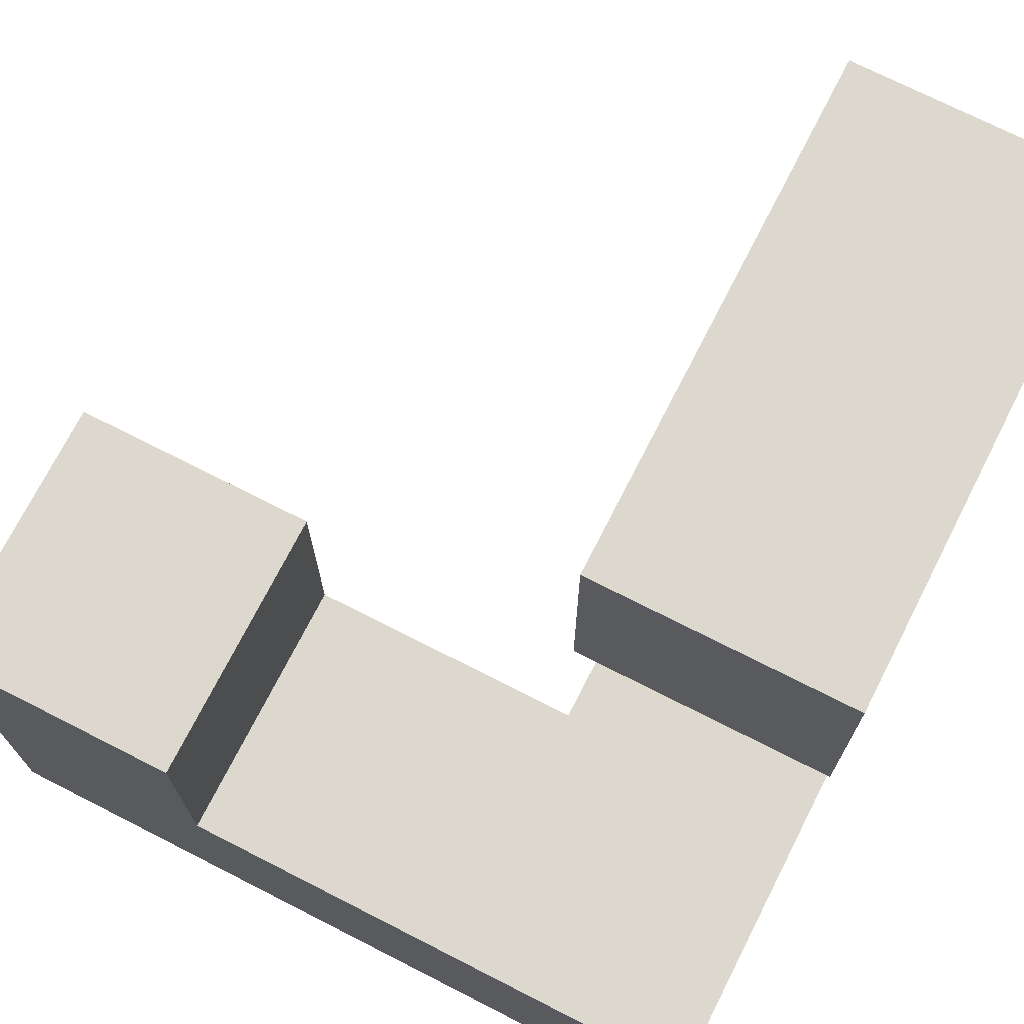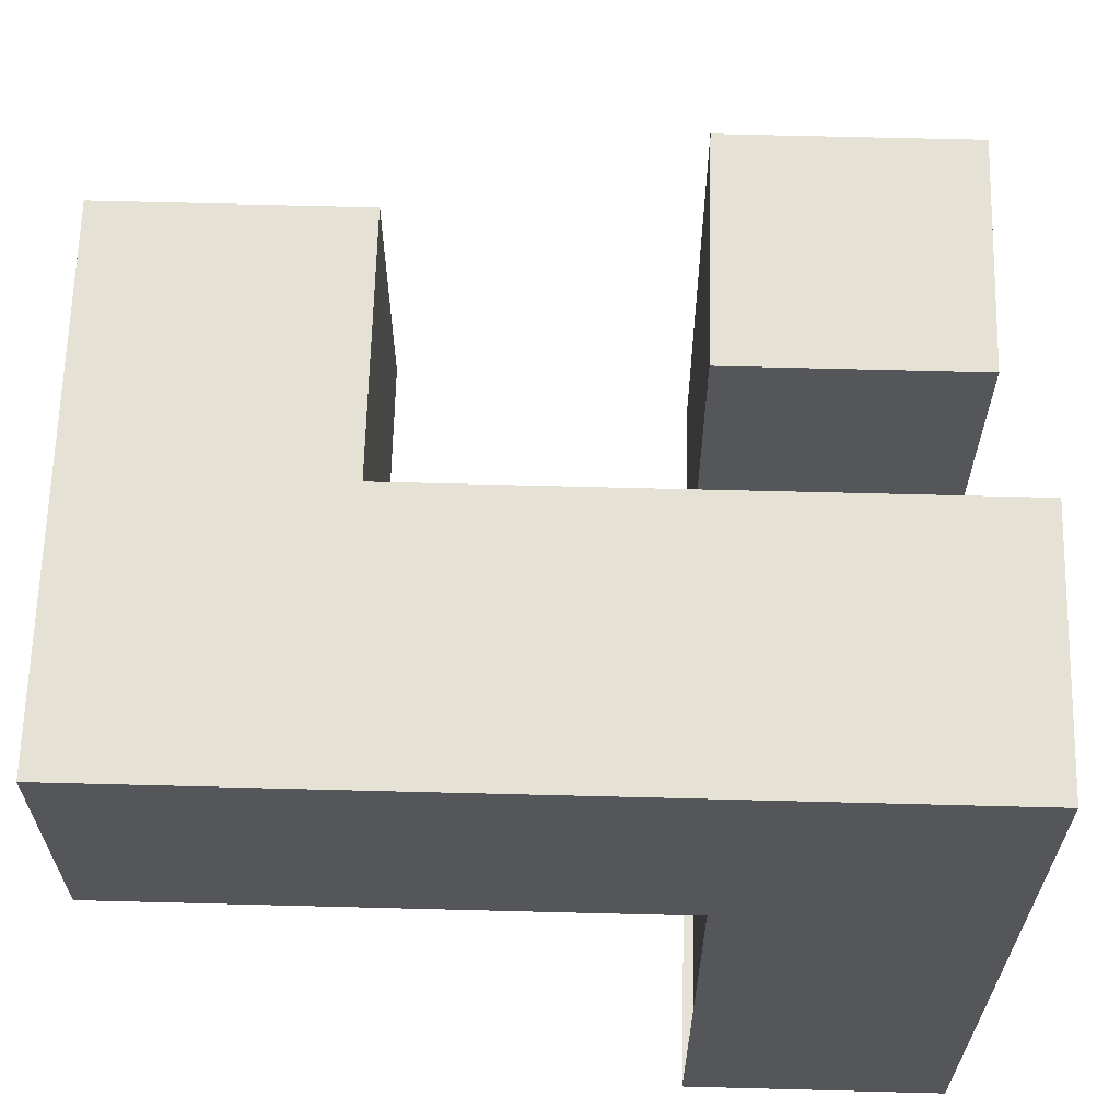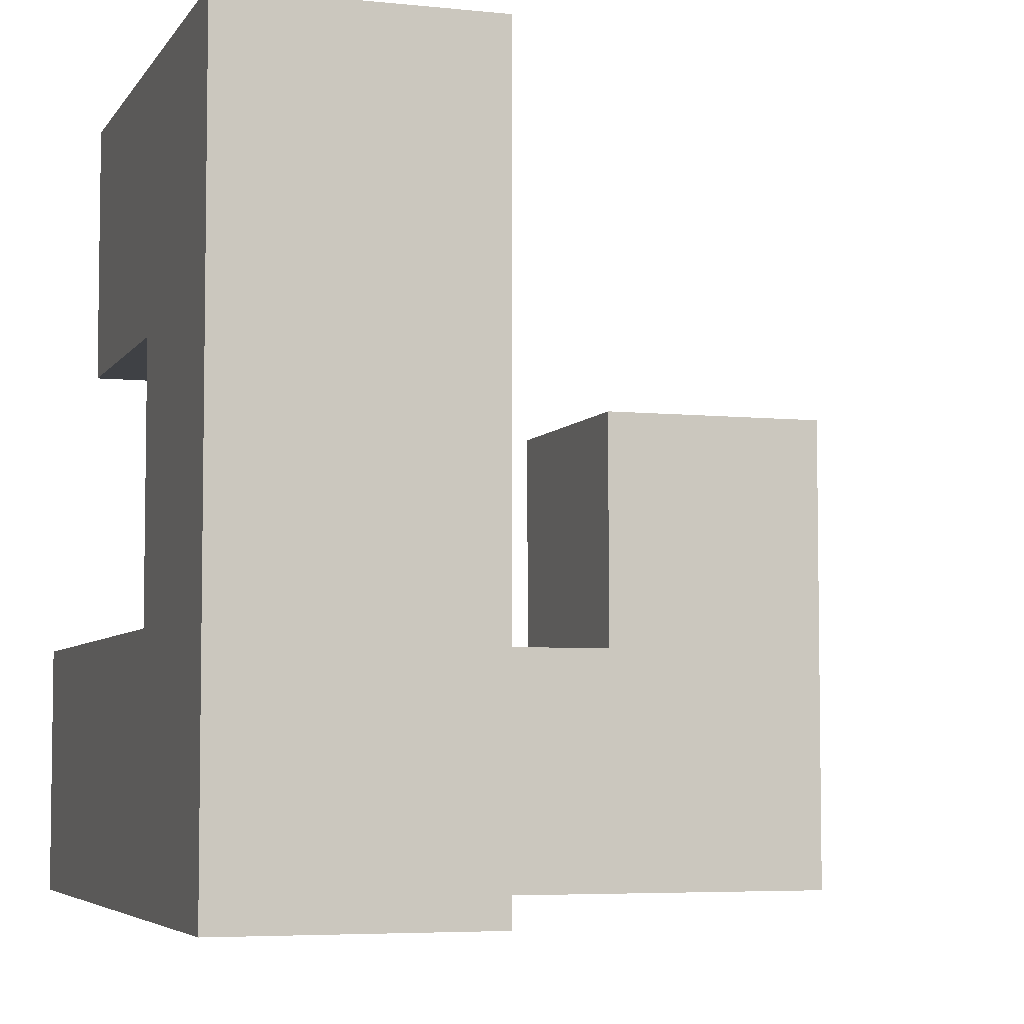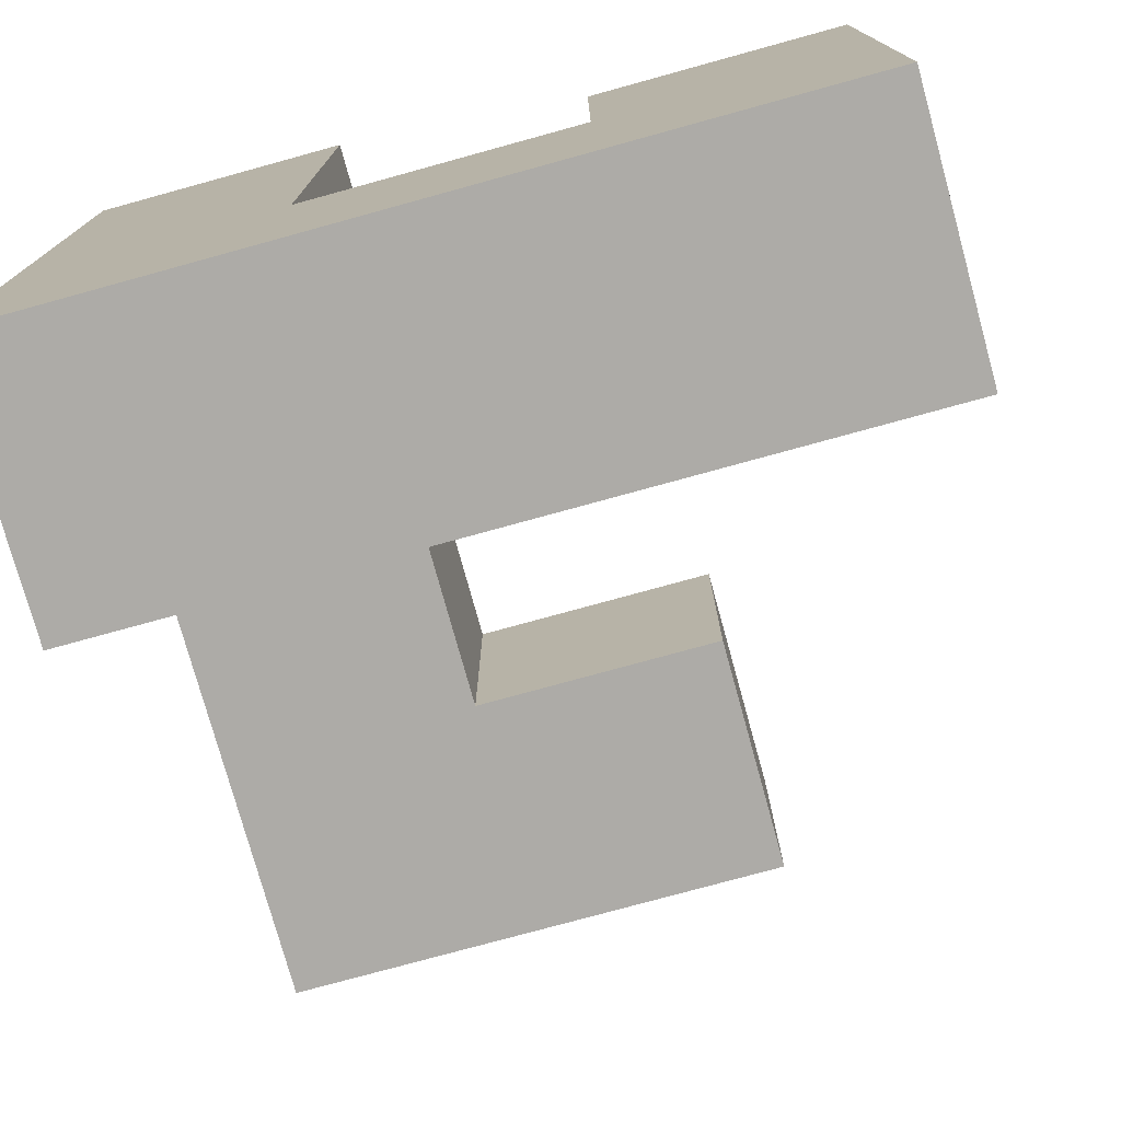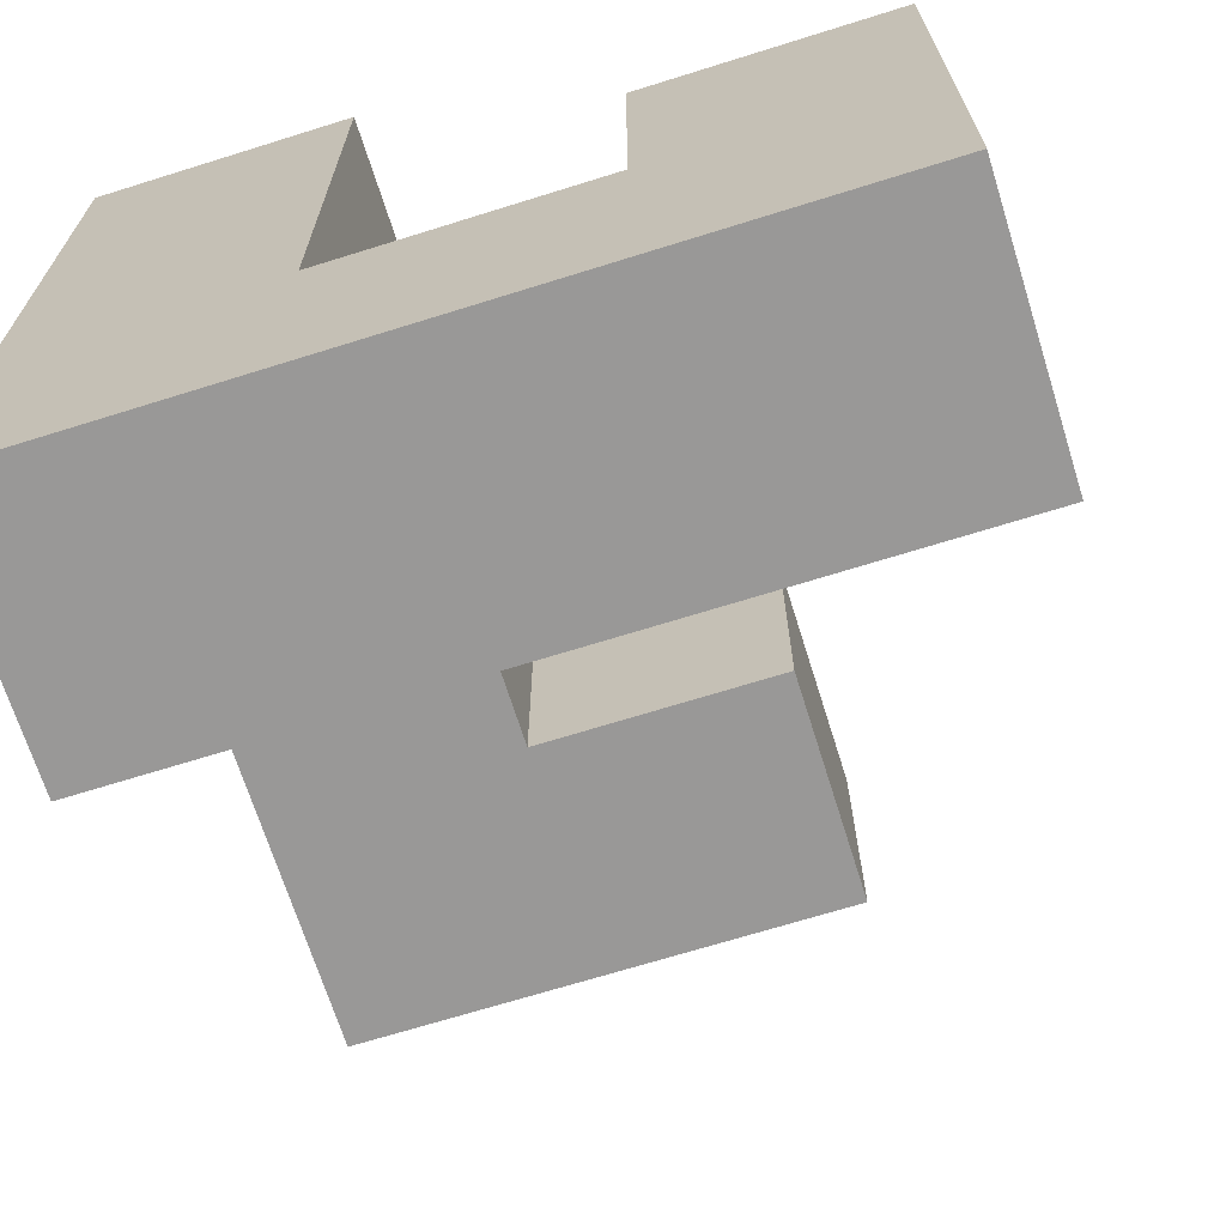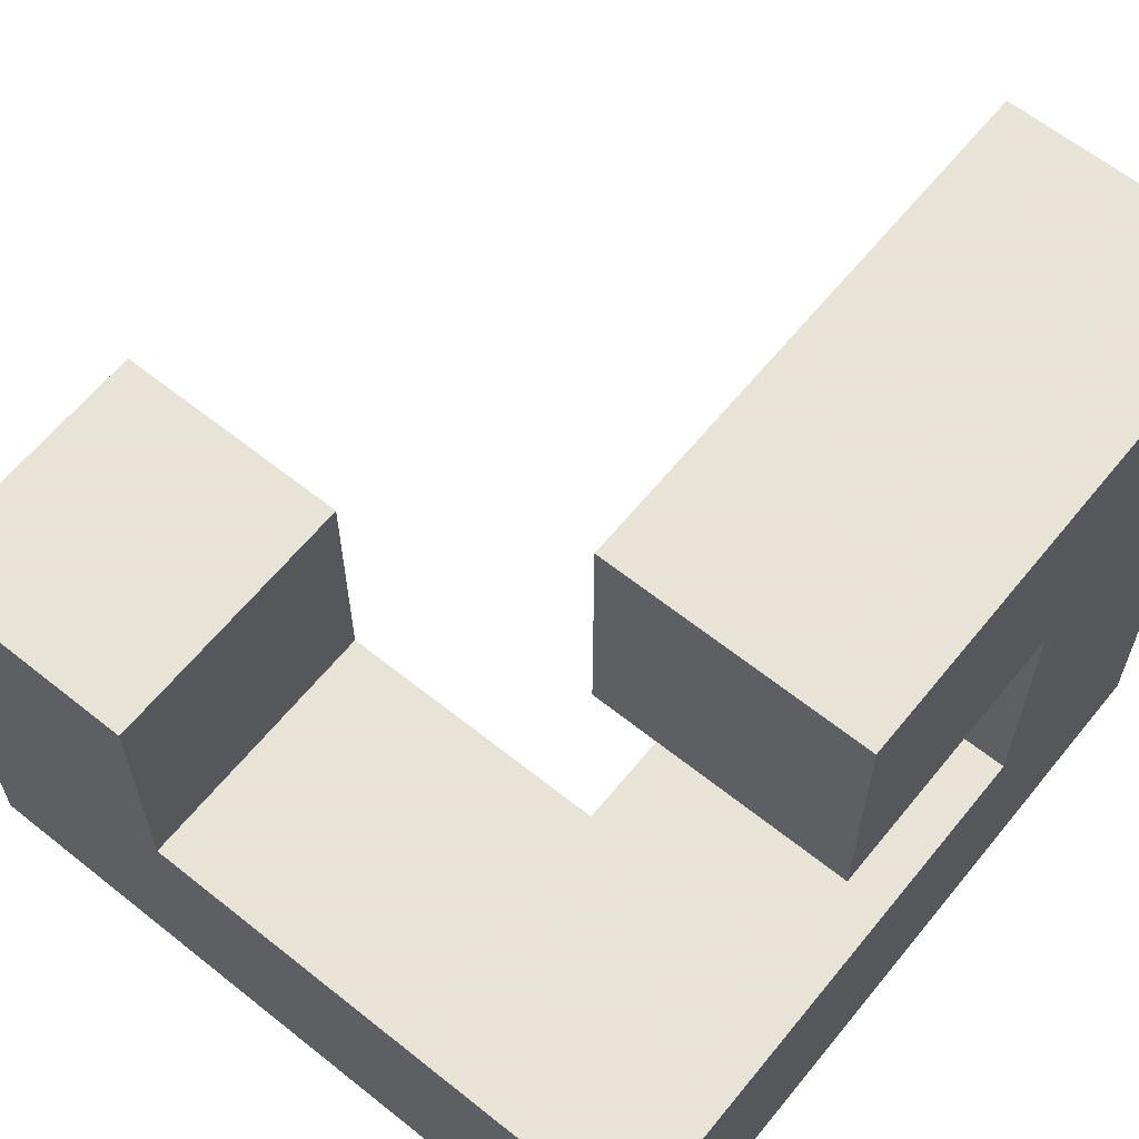
<metadata>
{"format":"obj","ext":"obj","renderer":"f3d","projection":"perspective","resolution":1024,"background":"white","views":[{"elev":72.3,"azim":-153.0,"up":"+Z"},{"elev":64.5,"azim":-178.5,"up":"+Y"},{"elev":-5.3,"azim":-18.1,"up":"+Z"},{"elev":-76.4,"azim":-74.6,"up":"+Y"},{"elev":-68.7,"azim":-72.6,"up":"+Y"},{"elev":62.6,"azim":-141.0,"up":"+Z"}]}
</metadata>
<code>
g Cube
v -29 -10.37 29
v -29 42.55 29
v 24.35 -10.37 29
v 24.35 42.55 29
v 24.35 -10.37 -23.35
v 24.35 42.55 -23.35
v -29 -10.37 -23.35
v -29 42.55 -23.35
v -29 98.7 29
v 24.35 98.7 29
v 24.35 98.7 -23.35
v -29 98.7 -23.35
v -29 -10.37 82.69
v -29 42.55 82.69
v 24.35 -10.37 82.69
v 24.35 42.55 82.69
v -29 -10.37 133.8
v -29 42.55 133.8
v 24.35 -10.37 133.8
v 24.35 42.55 133.8
v -29 154.1 29
v 24.35 154.1 29
v 24.35 154.1 -23.35
v -29 154.1 -23.35
v 81.93 98.7 29
v 81.93 98.7 -23.35
v 81.93 154.1 29
v 81.93 154.1 -23.35
v 131.4 98.7 29
v 131.4 98.7 -23.35
v 131.4 154.1 29
v 131.4 154.1 -23.35
v 81.93 98.7 -23.35
v 81.93 154.1 -23.35
v 131.4 98.7 -23.35
v 131.4 154.1 -23.35
v 81.93 98.7 80.4
v 81.93 154.1 80.4
v 131.4 98.7 80.4
v 131.4 154.1 80.4
v -29 98.95 82.69
v 24.35 98.95 82.69
v -29 98.95 133.8
v 24.35 98.95 133.8
f 19 20 18 17
f 1 13 14 2
f 7 8 6 5
f 1 2 8 7
f 22 23 24 21
f 5 3 1 7
f 4 10 9 2
f 6 11 10 4
f 8 12 11 6
f 2 9 12 8
f 3 15 13 1
f 4 16 15 3
f 2 14 16 4
f 15 19 17 13
f 16 20 19 15
f 41 43 44 42
f 13 17 18 14
f 10 22 21 9
f 30 32 31 29
f 12 24 23 11
f 9 21 24 12
f 11 26 25 10
f 23 28 26 11
f 22 27 28 23
f 10 25 27 22
f 26 30 29 25
f 34 36 35 33
f 27 31 32 28
f 37 39 40 38
f 28 34 33 26
f 32 36 34 28
f 30 35 36 32
f 26 33 35 30
f 25 37 38 27
f 29 39 37 25
f 31 40 39 29
f 27 38 40 31
f 14 41 42 16
f 18 43 41 14
f 20 44 43 18
f 16 42 44 20

</code>
